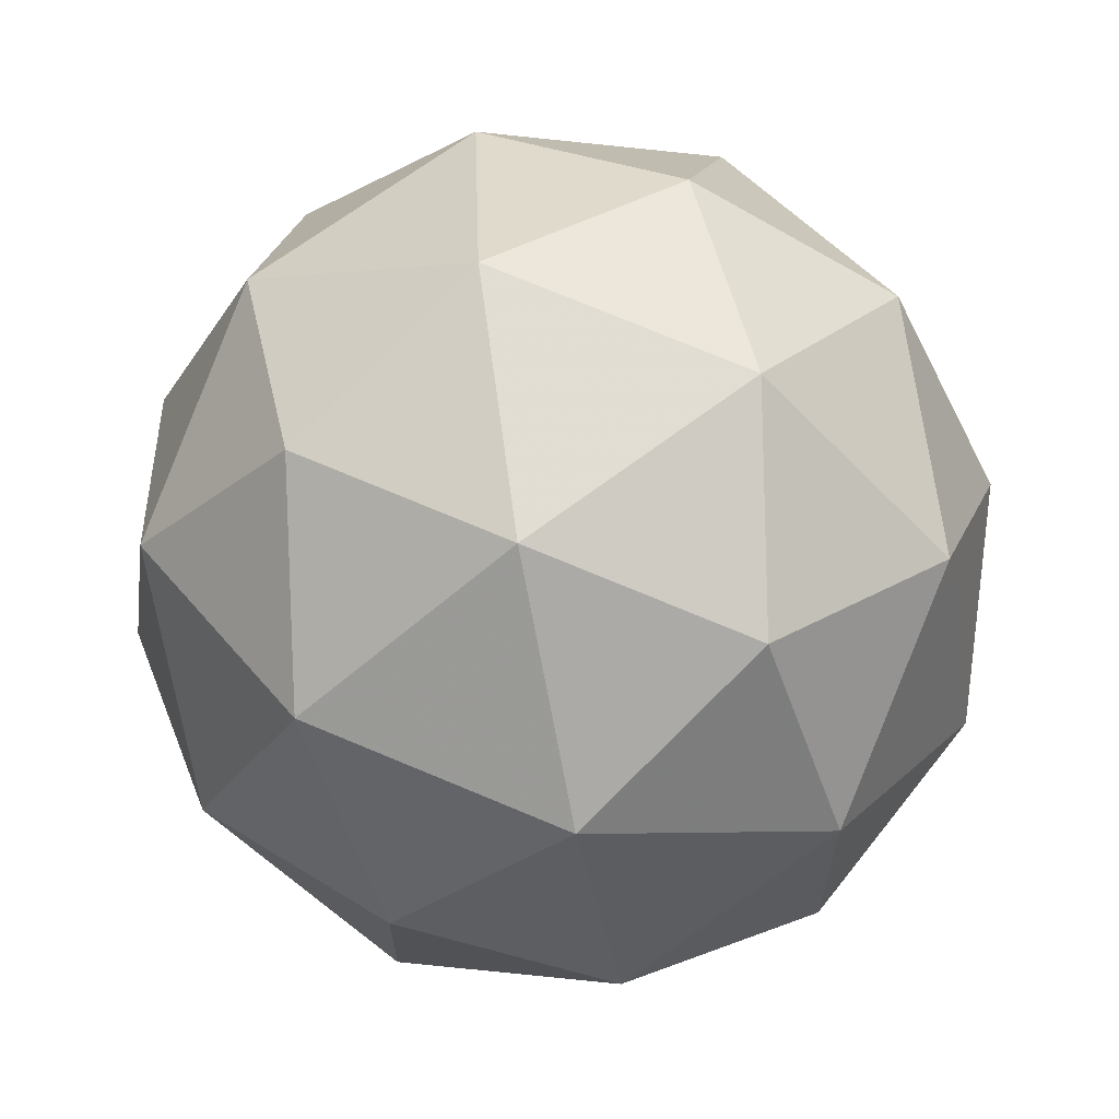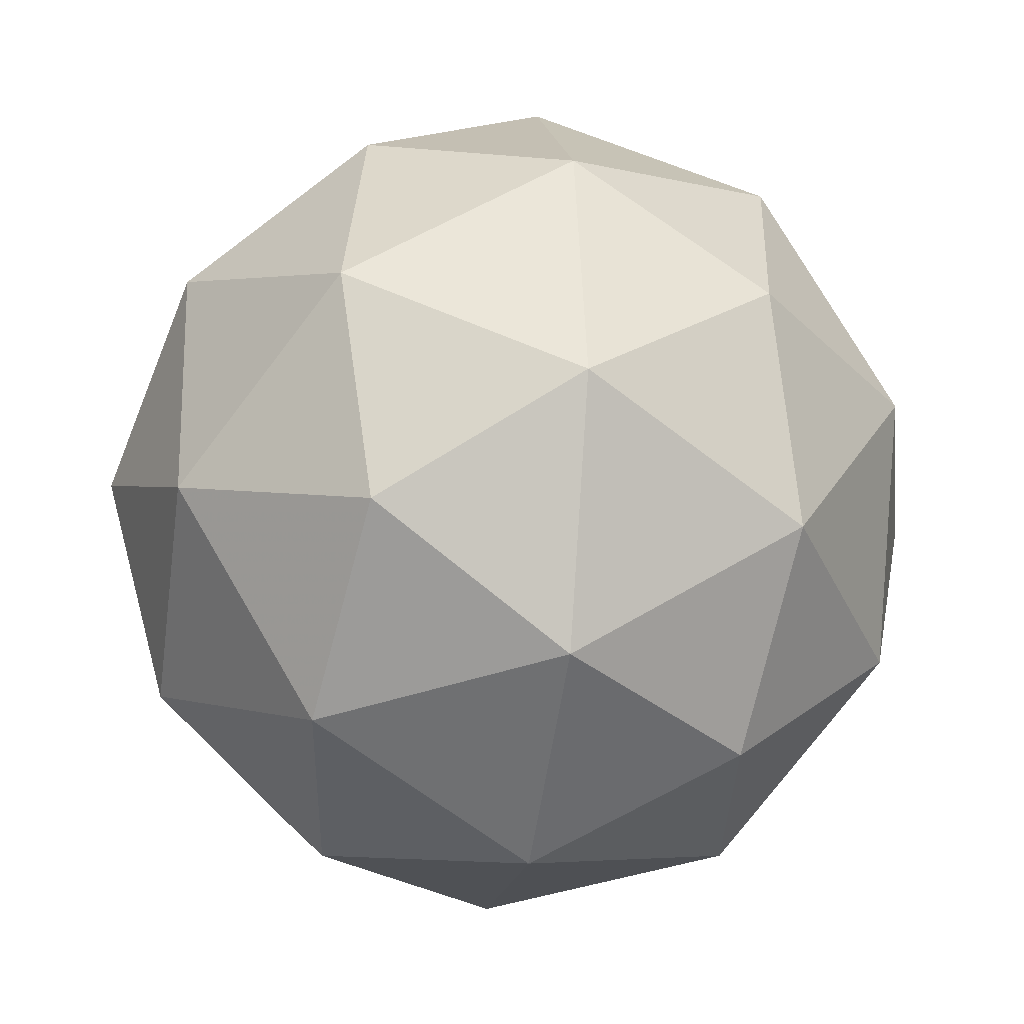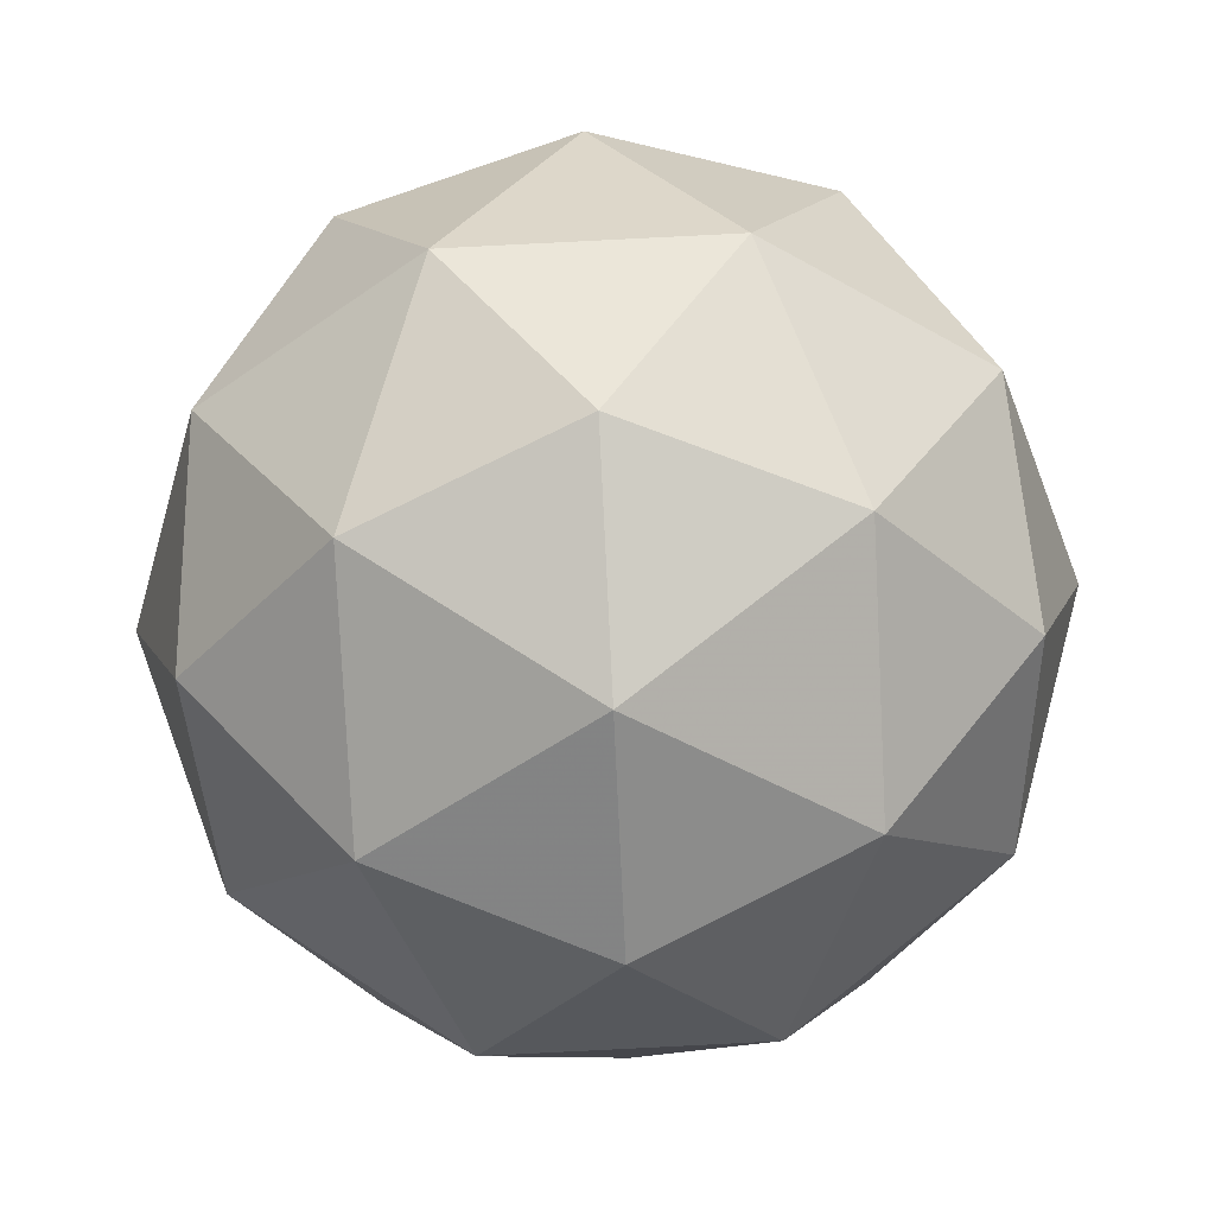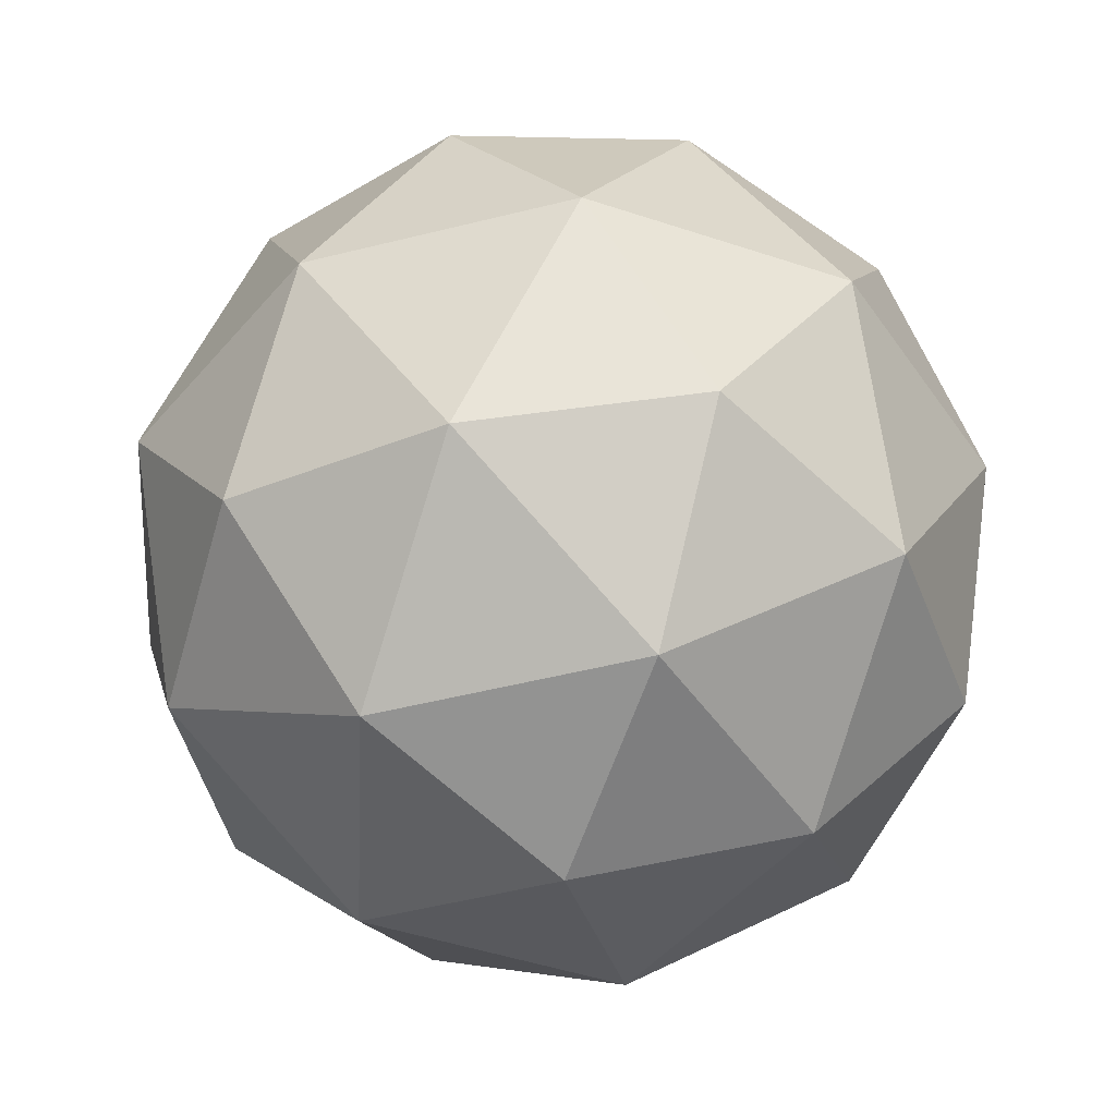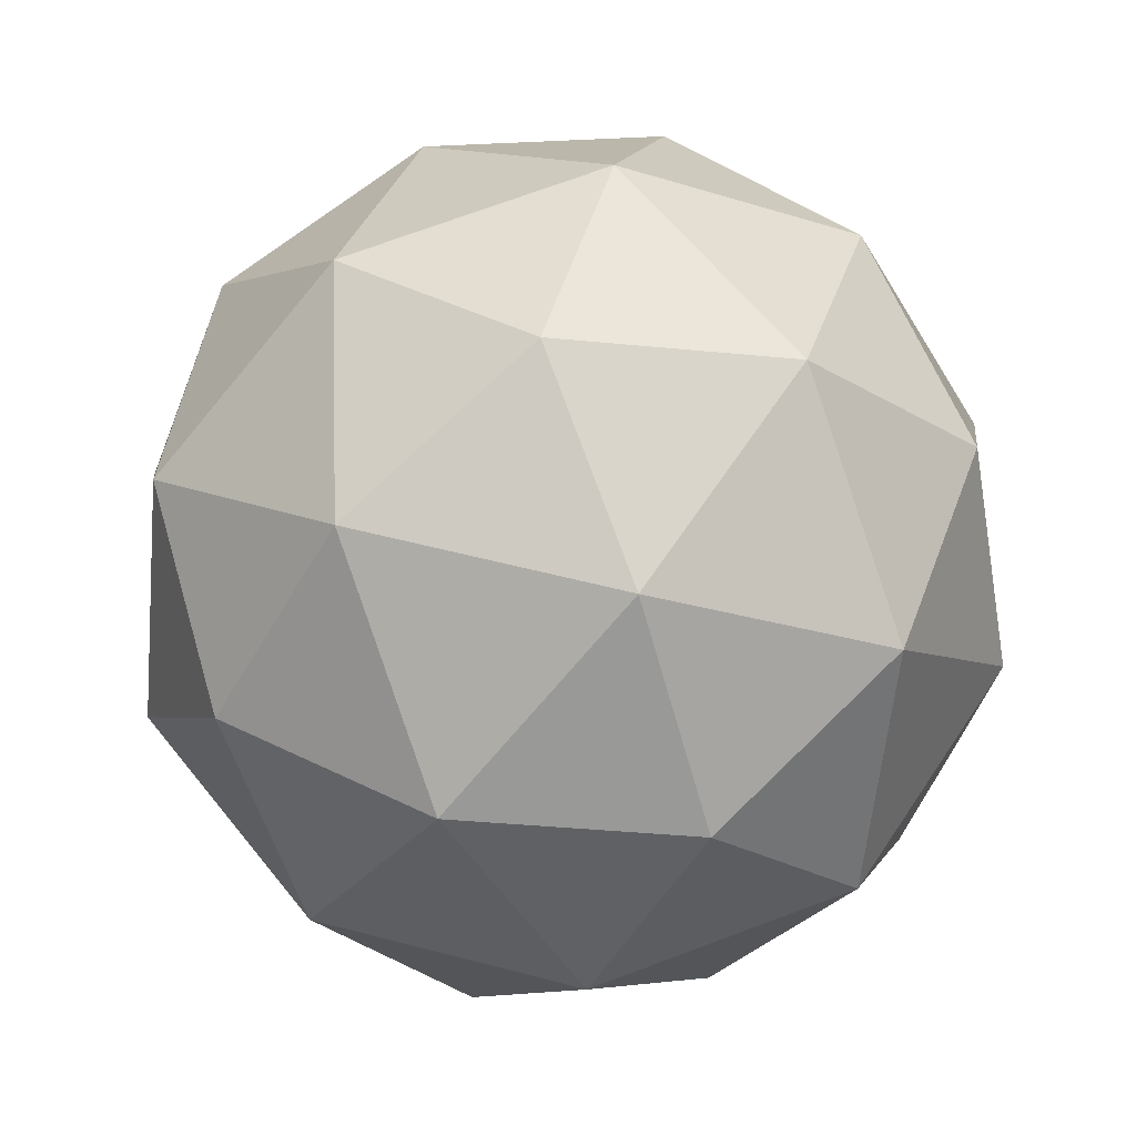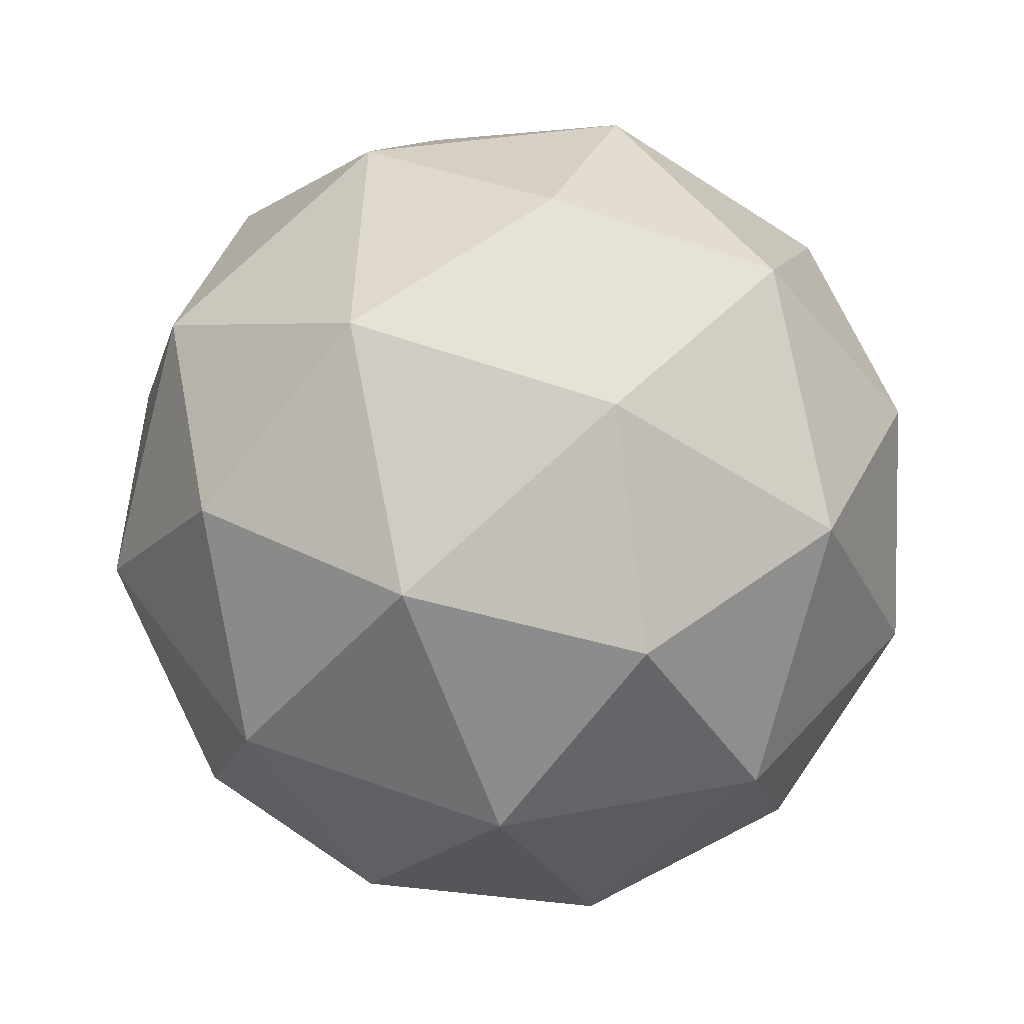
<metadata>
{"format":"obj","ext":"obj","renderer":"f3d","projection":"perspective","resolution":1024,"background":"white","views":[{"elev":-60.3,"azim":95.5,"up":"+Y"},{"elev":-3.0,"azim":12.5,"up":"+Y"},{"elev":-52.6,"azim":-56.0,"up":"+Z"},{"elev":44.6,"azim":-69.3,"up":"+Y"},{"elev":58.7,"azim":-42.3,"up":"+Z"},{"elev":46.4,"azim":177.5,"up":"+Z"}]}
</metadata>
<code>
v 0.5173 0.4496 -0.1745
v 0.4588 0.4949 -0.1346
v 0.5401 0.515 -0.1268
v 0.5844 0.4435 -0.1241
v 0.5305 0.3793 -0.1303
v 0.4528 0.411 -0.1368
v 0.4897 0.5168 -0.05945
v 0.5673 0.4851 -0.05299
v 0.5613 0.4012 -0.05518
v 0.48 0.3811 -0.06299
v 0.4357 0.4525 -0.06564
v 0.5028 0.4465 -0.01522
v 0.532 0.4883 -0.1604
v 0.4842 0.4765 -0.165
v 0.4976 0.5149 -0.1369
v 0.4463 0.4538 -0.1428
v 0.4807 0.4272 -0.1663
v 0.558 0.4463 -0.1589
v 0.5714 0.4847 -0.1308
v 0.5263 0.4085 -0.1625
v 0.5657 0.405 -0.1329
v 0.4884 0.3858 -0.1403
v 0.4362 0.4782 -0.101
v 0.4327 0.4289 -0.1023
v 0.5157 0.5278 -0.09279
v 0.4679 0.516 -0.09739
v 0.5874 0.4671 -0.08744
v 0.5613 0.5091 -0.08899
v 0.5522 0.3801 -0.09236
v 0.5839 0.4178 -0.08873
v 0.4588 0.3869 -0.1008
v 0.5044 0.3683 -0.09696
v 0.4544 0.4911 -0.05687
v 0.5317 0.5102 -0.04944
v 0.5738 0.4423 -0.04692
v 0.5225 0.3811 -0.0528
v 0.4487 0.4113 -0.05895
v 0.4938 0.4875 -0.02723
v 0.4621 0.4498 -0.03087
v 0.5394 0.4689 -0.02344
v 0.5359 0.4196 -0.02472
v 0.4881 0.4078 -0.02932
f 1 14 13
f 2 14 16
f 1 13 18
f 1 18 20
f 1 20 17
f 2 16 23
f 3 15 25
f 4 19 27
f 5 21 29
f 6 22 31
f 2 23 26
f 3 25 28
f 4 27 30
f 5 29 32
f 6 31 24
f 7 33 38
f 8 34 40
f 9 35 41
f 10 36 42
f 11 37 39
f 39 42 12
f 39 37 42
f 37 10 42
f 42 41 12
f 42 36 41
f 36 9 41
f 41 40 12
f 41 35 40
f 35 8 40
f 40 38 12
f 40 34 38
f 34 7 38
f 38 39 12
f 38 33 39
f 33 11 39
f 24 37 11
f 24 31 37
f 31 10 37
f 32 36 10
f 32 29 36
f 29 9 36
f 30 35 9
f 30 27 35
f 27 8 35
f 28 34 8
f 28 25 34
f 25 7 34
f 26 33 7
f 26 23 33
f 23 11 33
f 31 32 10
f 31 22 32
f 22 5 32
f 29 30 9
f 29 21 30
f 21 4 30
f 27 28 8
f 27 19 28
f 19 3 28
f 25 26 7
f 25 15 26
f 15 2 26
f 23 24 11
f 23 16 24
f 16 6 24
f 17 22 6
f 17 20 22
f 20 5 22
f 20 21 5
f 20 18 21
f 18 4 21
f 18 19 4
f 18 13 19
f 13 3 19
f 16 17 6
f 16 14 17
f 14 1 17
f 13 15 3
f 13 14 15
f 14 2 15

</code>
